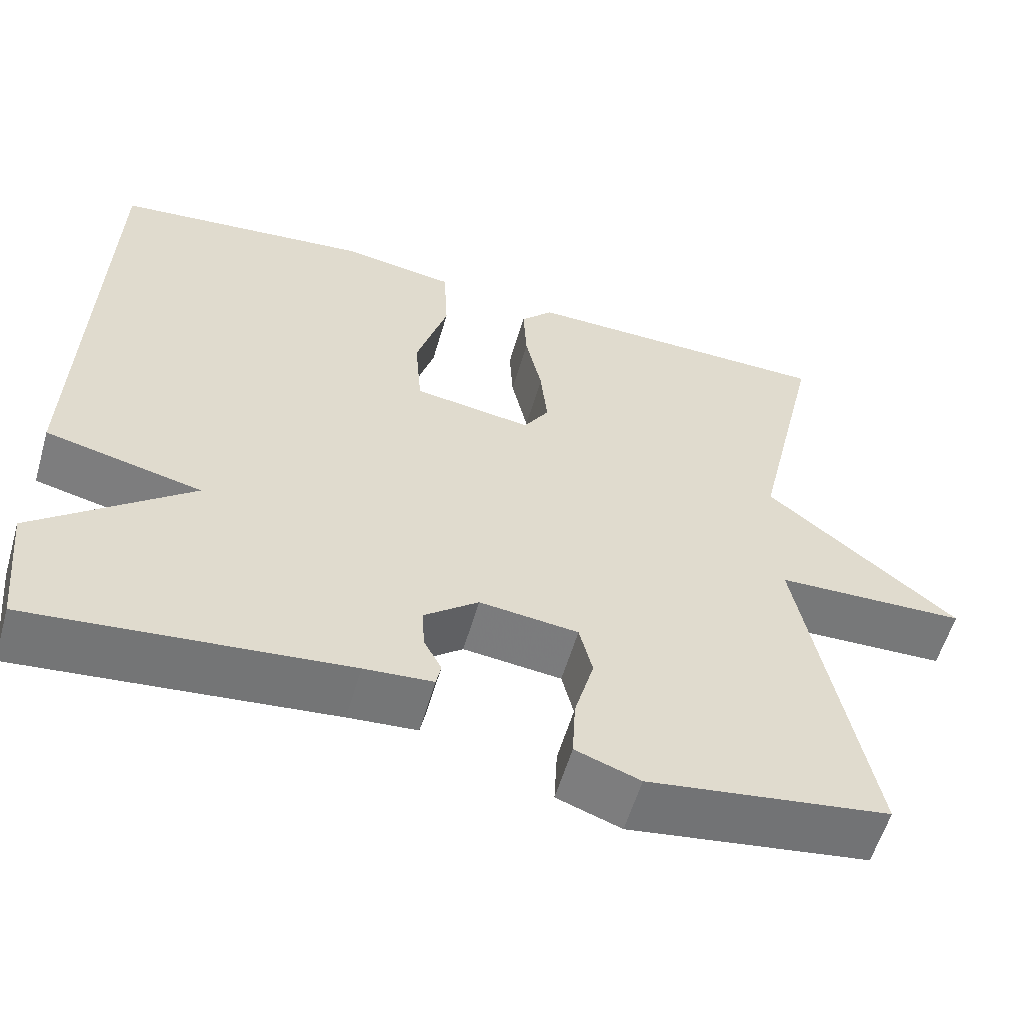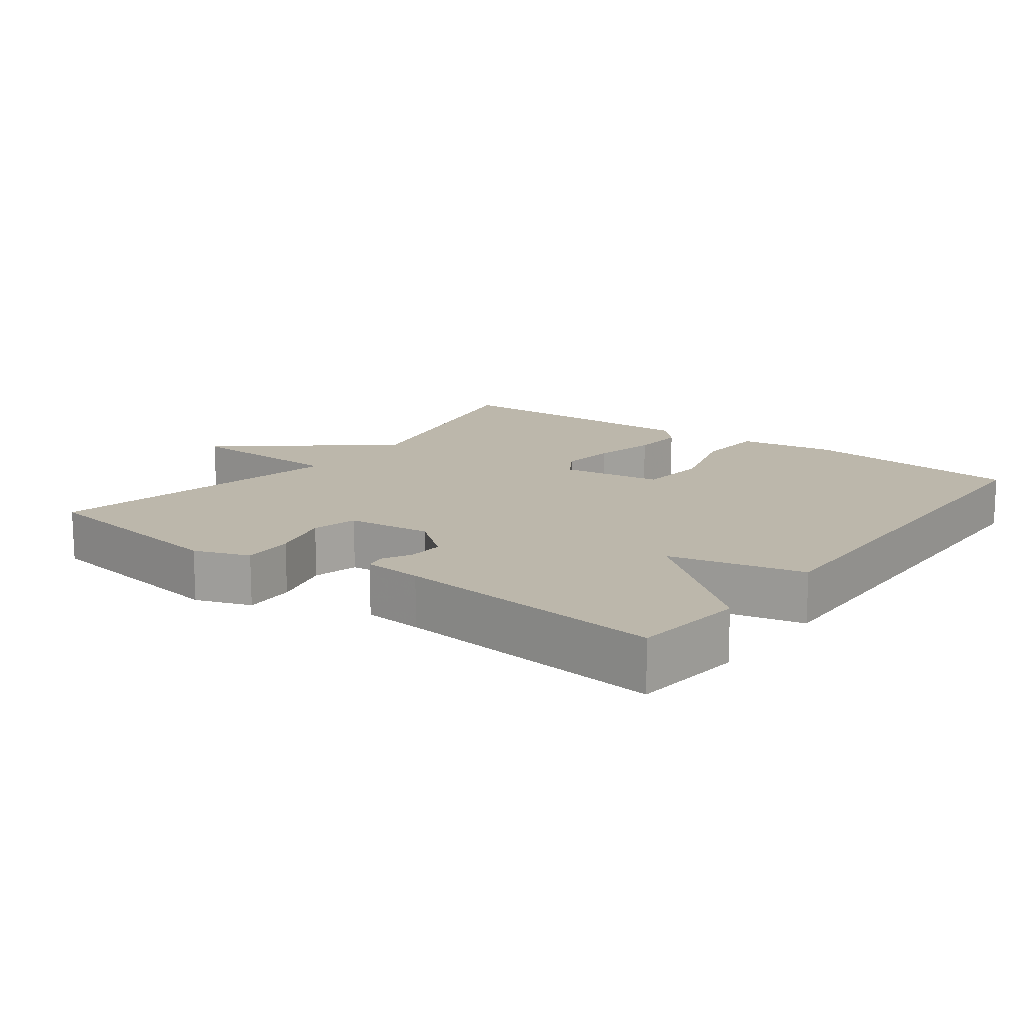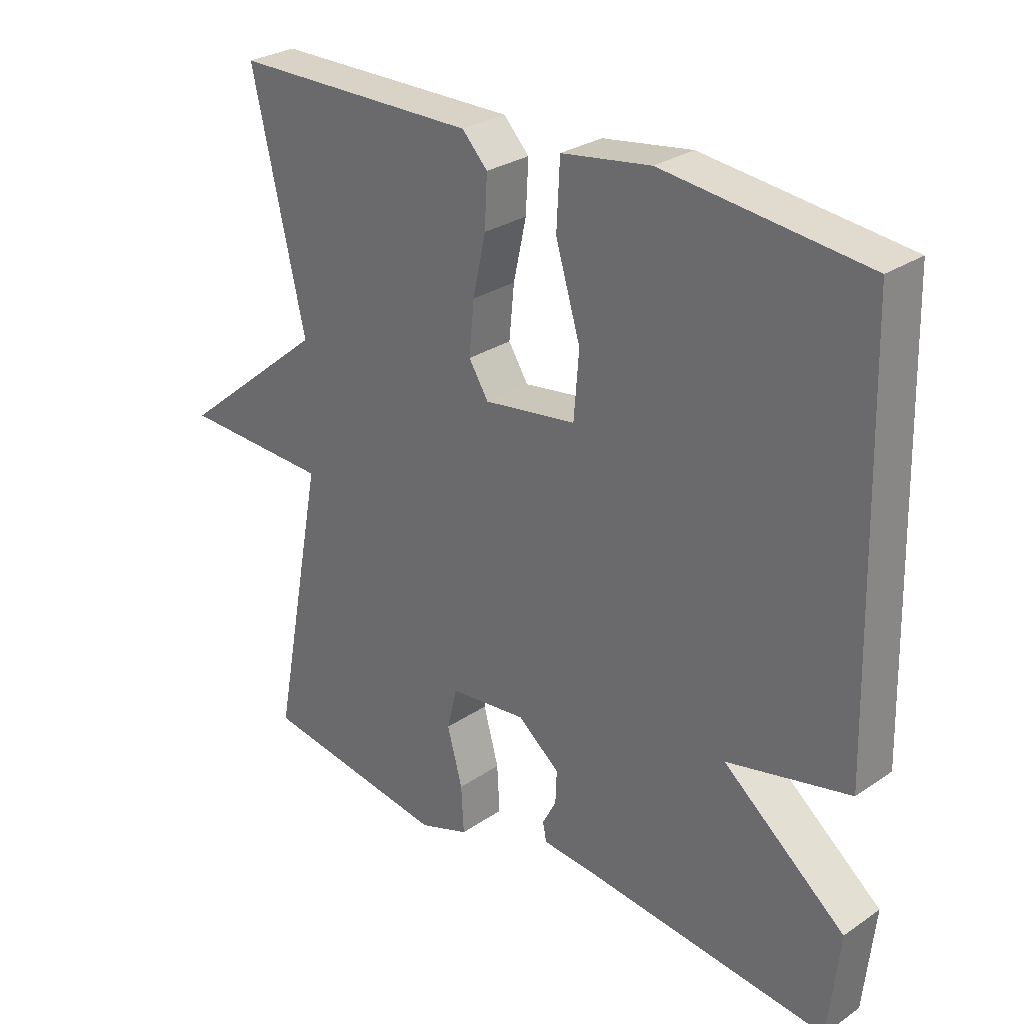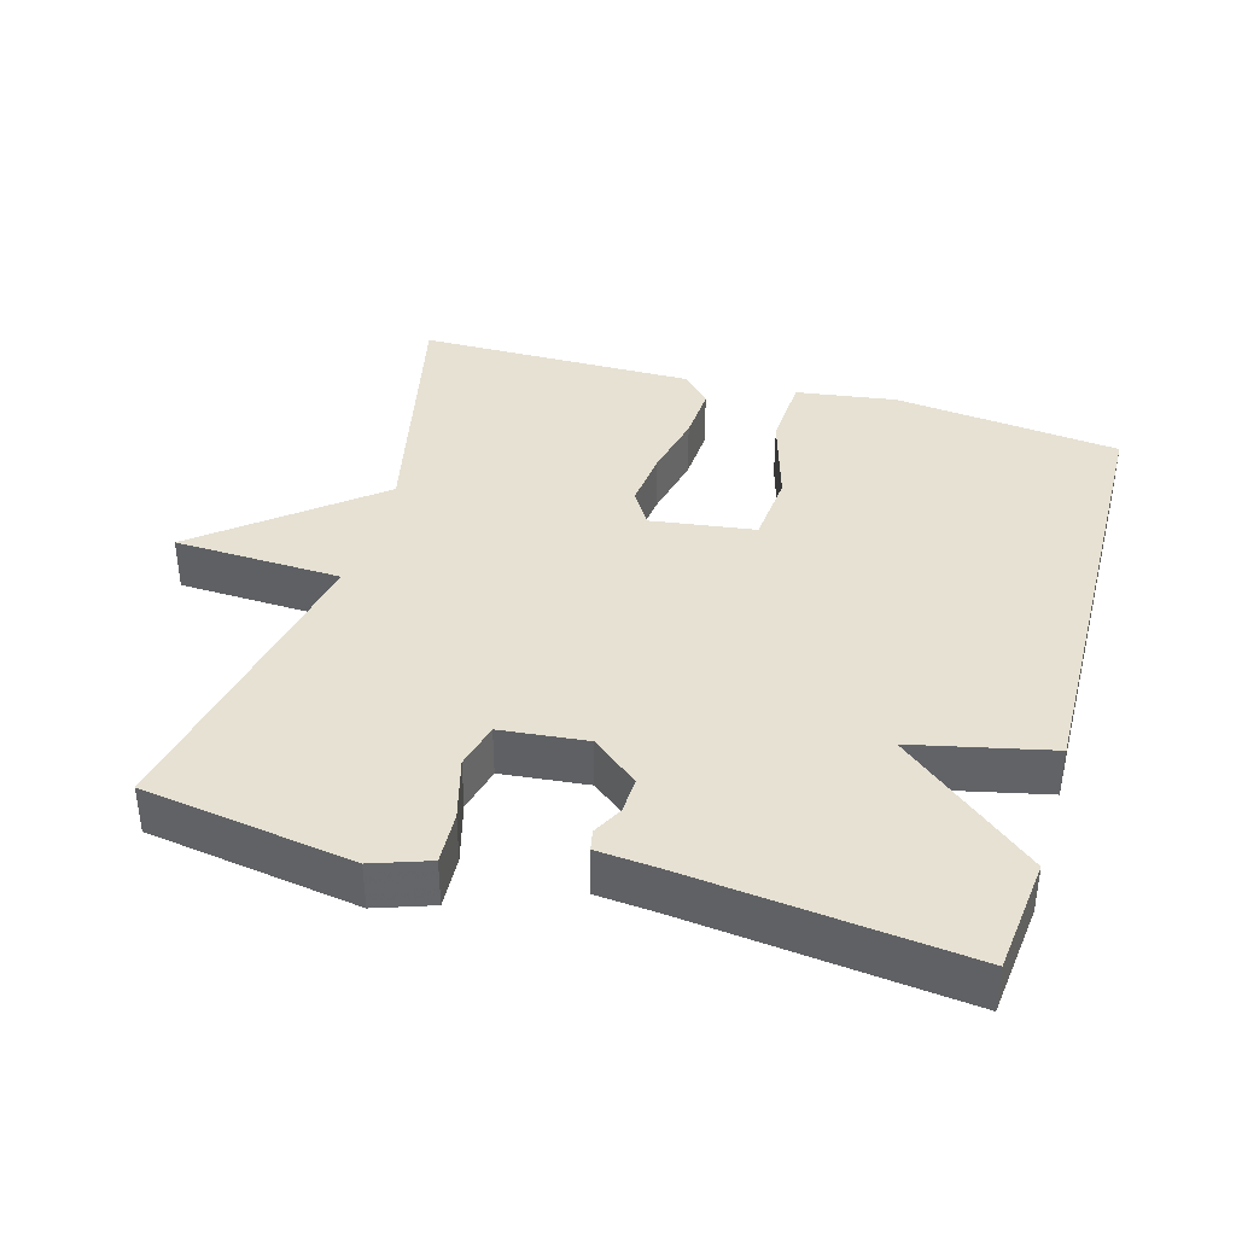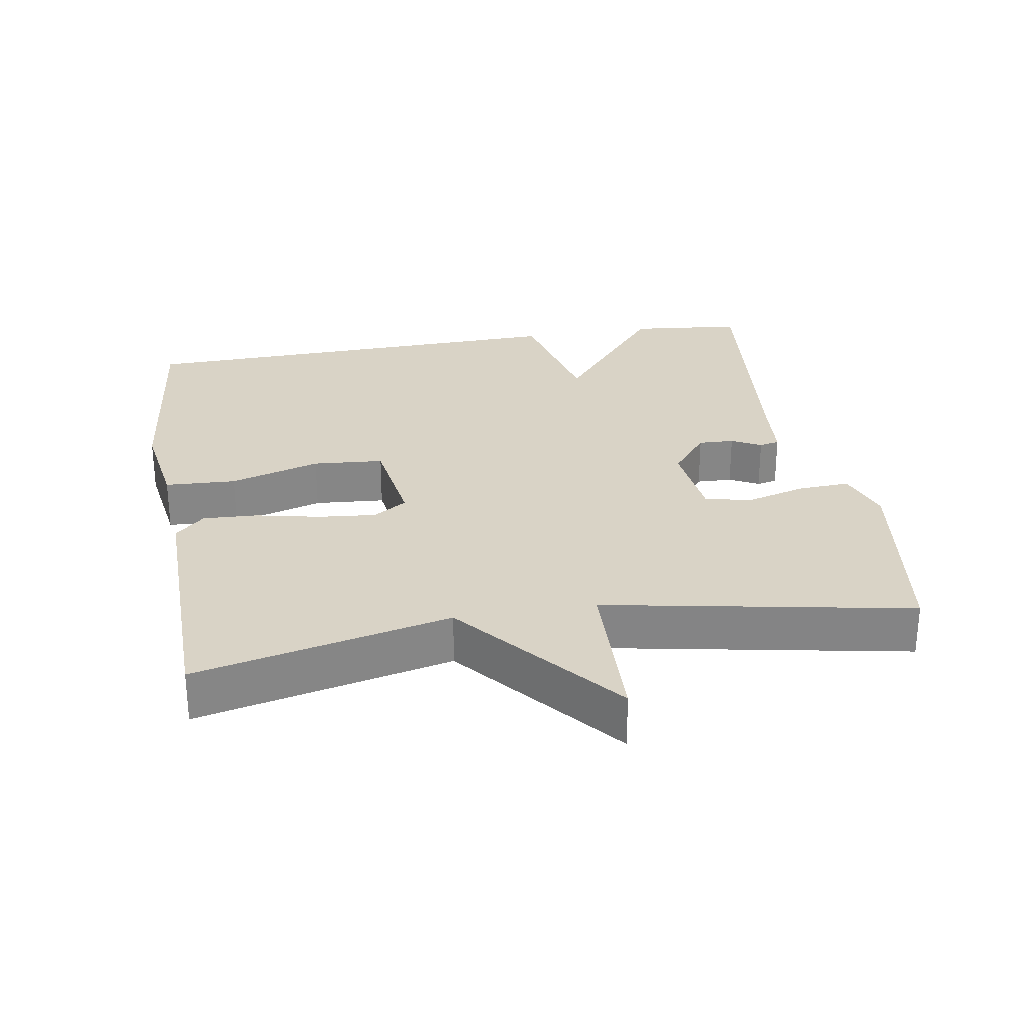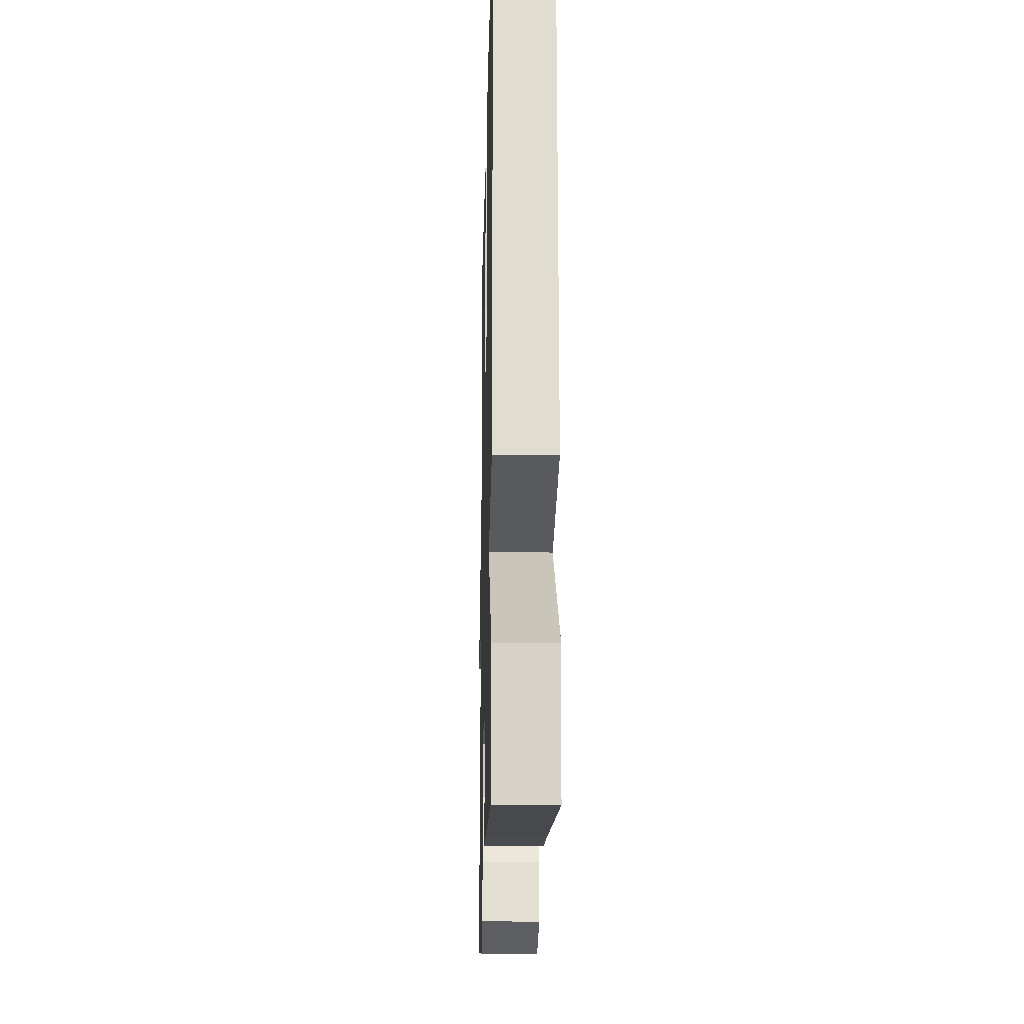
<metadata>
{"format":"obj","ext":"obj","renderer":"f3d","projection":"perspective","resolution":1024,"background":"white","views":[{"elev":-57.7,"azim":-16.2,"up":"+Z"},{"elev":14.3,"azim":-143.3,"up":"+Y"},{"elev":28.4,"azim":-135.5,"up":"+Z"},{"elev":38.6,"azim":-163.8,"up":"+Y"},{"elev":28.3,"azim":80.4,"up":"+Y"},{"elev":-18.6,"azim":-91.4,"up":"+Z"}]}
</metadata>
<code>
v -0.5 0.07 0.5
v -0.184 0.07 0.535
v -0.044 0.07 0.514
v -0.039 0.07 0.412
v -0.078 0.07 0.283
v -0.07 0.07 0.182
v 0.075 0.07 0.161
v 0.106 0.07 0.21
v 0.098 0.07 0.292
v 0.078 0.07 0.384
v 0.074 0.07 0.462
v 0.114 0.07 0.504
v 0.5 0.07 0.5
v 0.417 0.07 0.136
v 0.651 0.07 -0.056
v 0.417 0.07 -0.064
v 0.5 0.07 -0.5
v 0.205 0.07 -0.544
v 0.126 0.07 -0.516
v 0.13 0.07 -0.442
v 0.154 0.07 -0.355
v 0.138 0.07 -0.29
v 0.017 0.07 -0.277
v -0.049 0.07 -0.33
v -0.047 0.07 -0.381
v -0.025 0.07 -0.423
v -0.031 0.07 -0.452
v -0.115 0.07 -0.459
v -0.5 0.07 -0.5
v -0.517 0.07 -0.339
v -0.325 0.07 -0.183
v -0.517 0.07 -0.139
v -0.5 0 0.5
v -0.184 0 0.535
v -0.044 0 0.514
v -0.039 0 0.412
v -0.078 0 0.283
v -0.07 0 0.182
v 0.075 0 0.161
v 0.106 0 0.21
v 0.098 0 0.292
v 0.078 0 0.384
v 0.074 0 0.462
v 0.114 0 0.504
v 0.5 0 0.5
v 0.417 0 0.136
v 0.651 0 -0.056
v 0.417 0 -0.064
v 0.5 0 -0.5
v 0.205 0 -0.544
v 0.126 0 -0.516
v 0.13 0 -0.442
v 0.154 0 -0.355
v 0.138 0 -0.29
v 0.017 0 -0.277
v -0.049 0 -0.33
v -0.047 0 -0.381
v -0.025 0 -0.423
v -0.031 0 -0.452
v -0.115 0 -0.459
v -0.5 0 -0.5
v -0.517 0 -0.339
v -0.325 0 -0.183
v -0.517 0 -0.139
f 3 4 5
f 2 3 5
f 1 2 5
f 32 1 5
f 31 32 5
f 28 29 30 31
f 27 28 31
f 26 27 31
f 25 26 31
f 31 5 6
f 25 31 6
f 24 25 6
f 23 24 6 7
f 22 23 7 8
f 21 22 8
f 19 20 21
f 18 19 21
f 17 18 21
f 16 17 21
f 16 21 8
f 16 8 9
f 15 16 9
f 14 15 9
f 12 13 14
f 11 12 14
f 10 11 14
f 9 10 14
f 37 36 35
f 37 35 34
f 37 34 33
f 37 33 64
f 37 64 63
f 63 62 61 60
f 63 60 59
f 63 59 58
f 63 58 57
f 38 37 63
f 38 63 57
f 38 57 56
f 39 38 56 55
f 40 39 55 54
f 40 54 53
f 53 52 51
f 53 51 50
f 53 50 49
f 53 49 48
f 40 53 48
f 41 40 48
f 41 48 47
f 41 47 46
f 46 45 44
f 46 44 43
f 46 43 42
f 46 42 41
f 1 33 34 2
f 2 34 35 3
f 3 35 36 4
f 4 36 37 5
f 5 37 38 6
f 6 38 39 7
f 7 39 40 8
f 8 40 41 9
f 9 41 42 10
f 10 42 43 11
f 11 43 44 12
f 12 44 45 13
f 13 45 46 14
f 14 46 47 15
f 15 47 48 16
f 16 48 49 17
f 17 49 50 18
f 18 50 51 19
f 19 51 52 20
f 20 52 53 21
f 21 53 54 22
f 22 54 55 23
f 23 55 56 24
f 24 56 57 25
f 25 57 58 26
f 26 58 59 27
f 27 59 60 28
f 28 60 61 29
f 29 61 62 30
f 30 62 63 31
f 31 63 64 32
f 32 64 33 1

</code>
